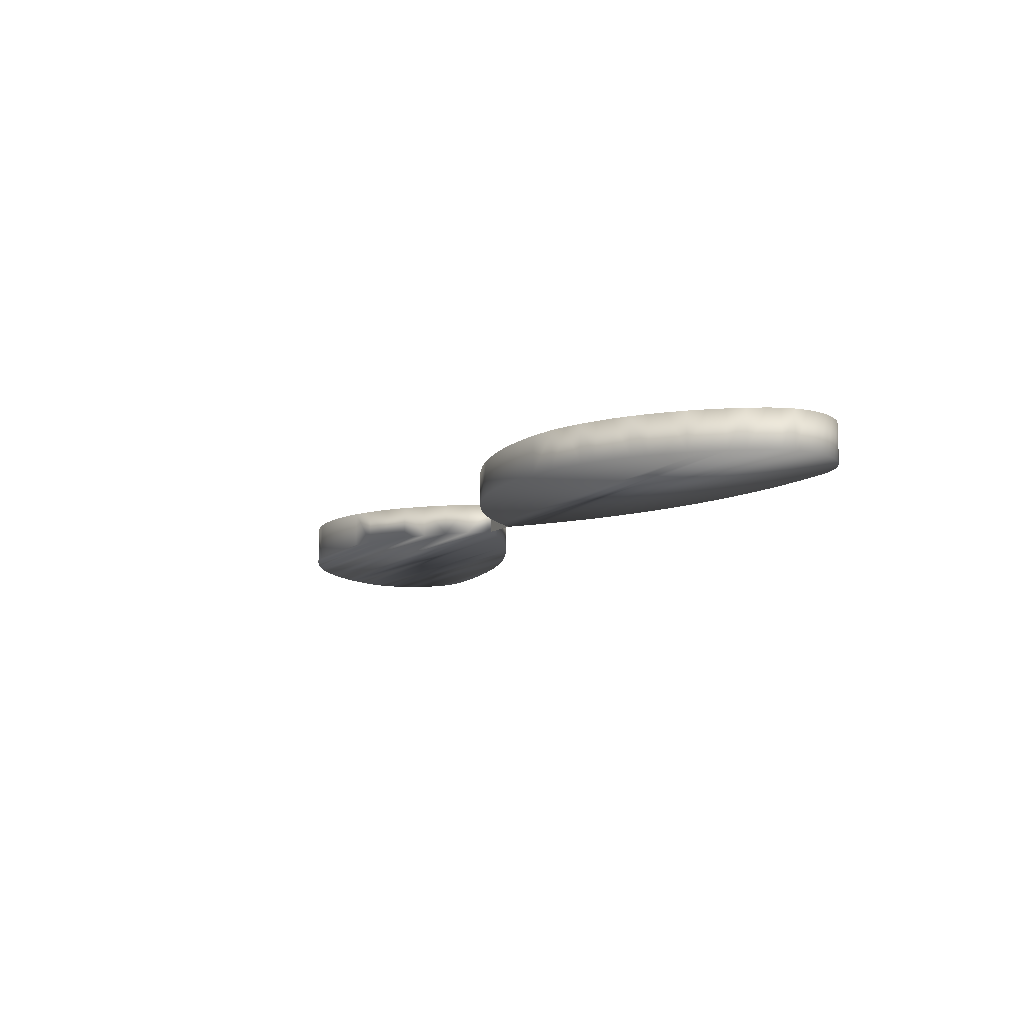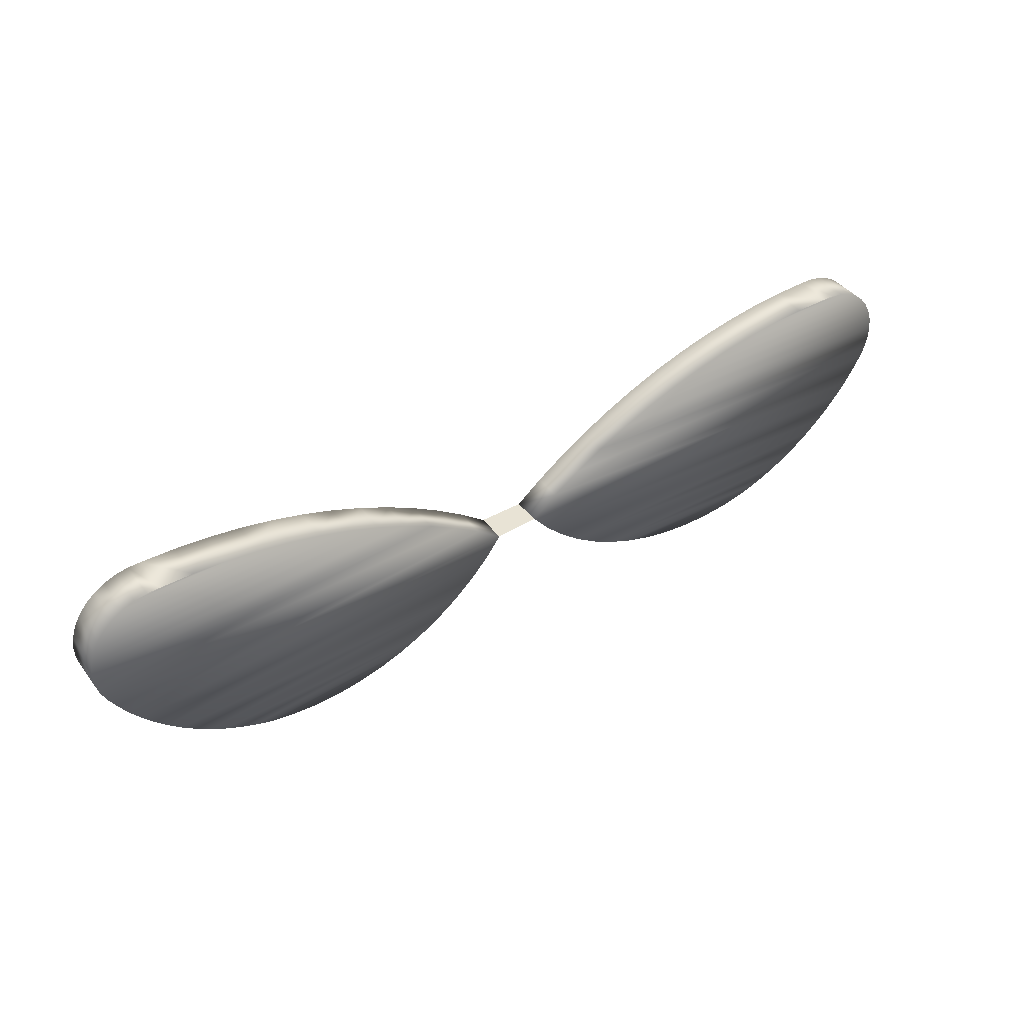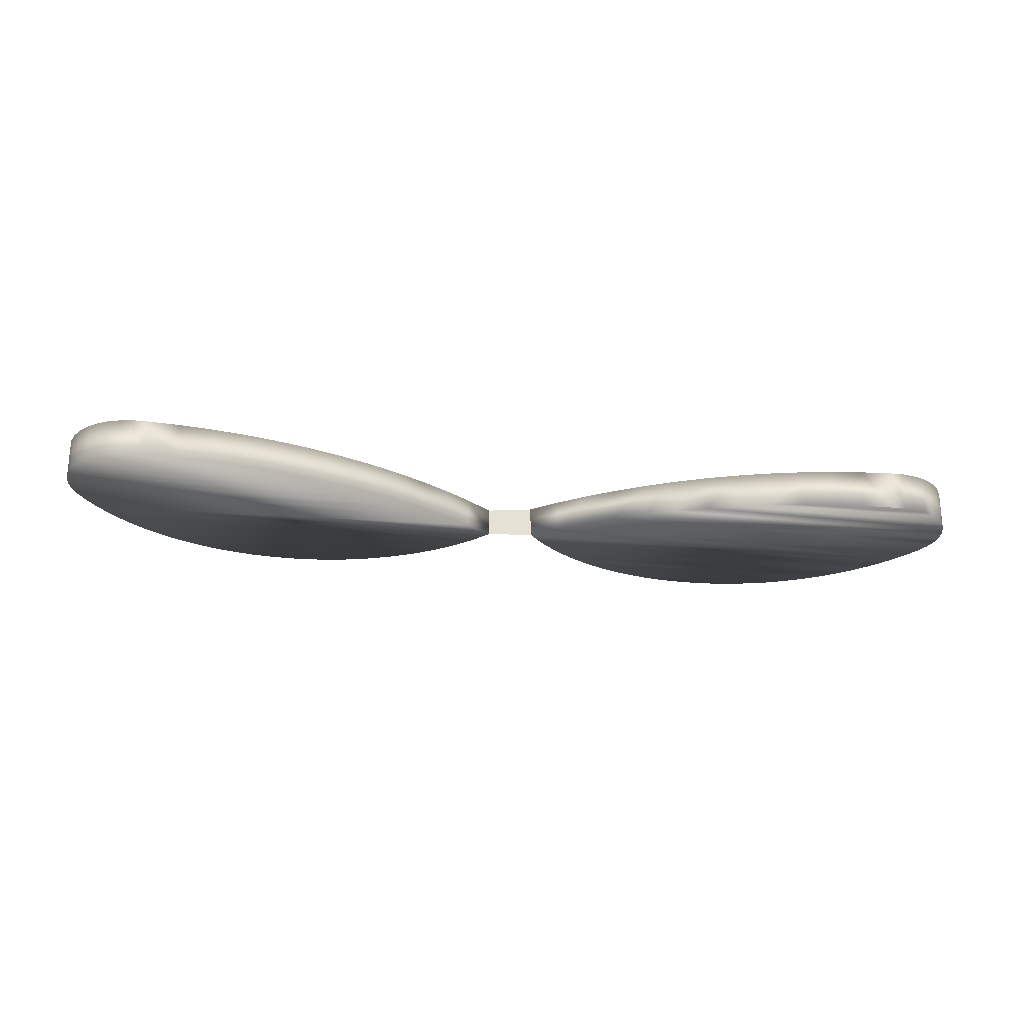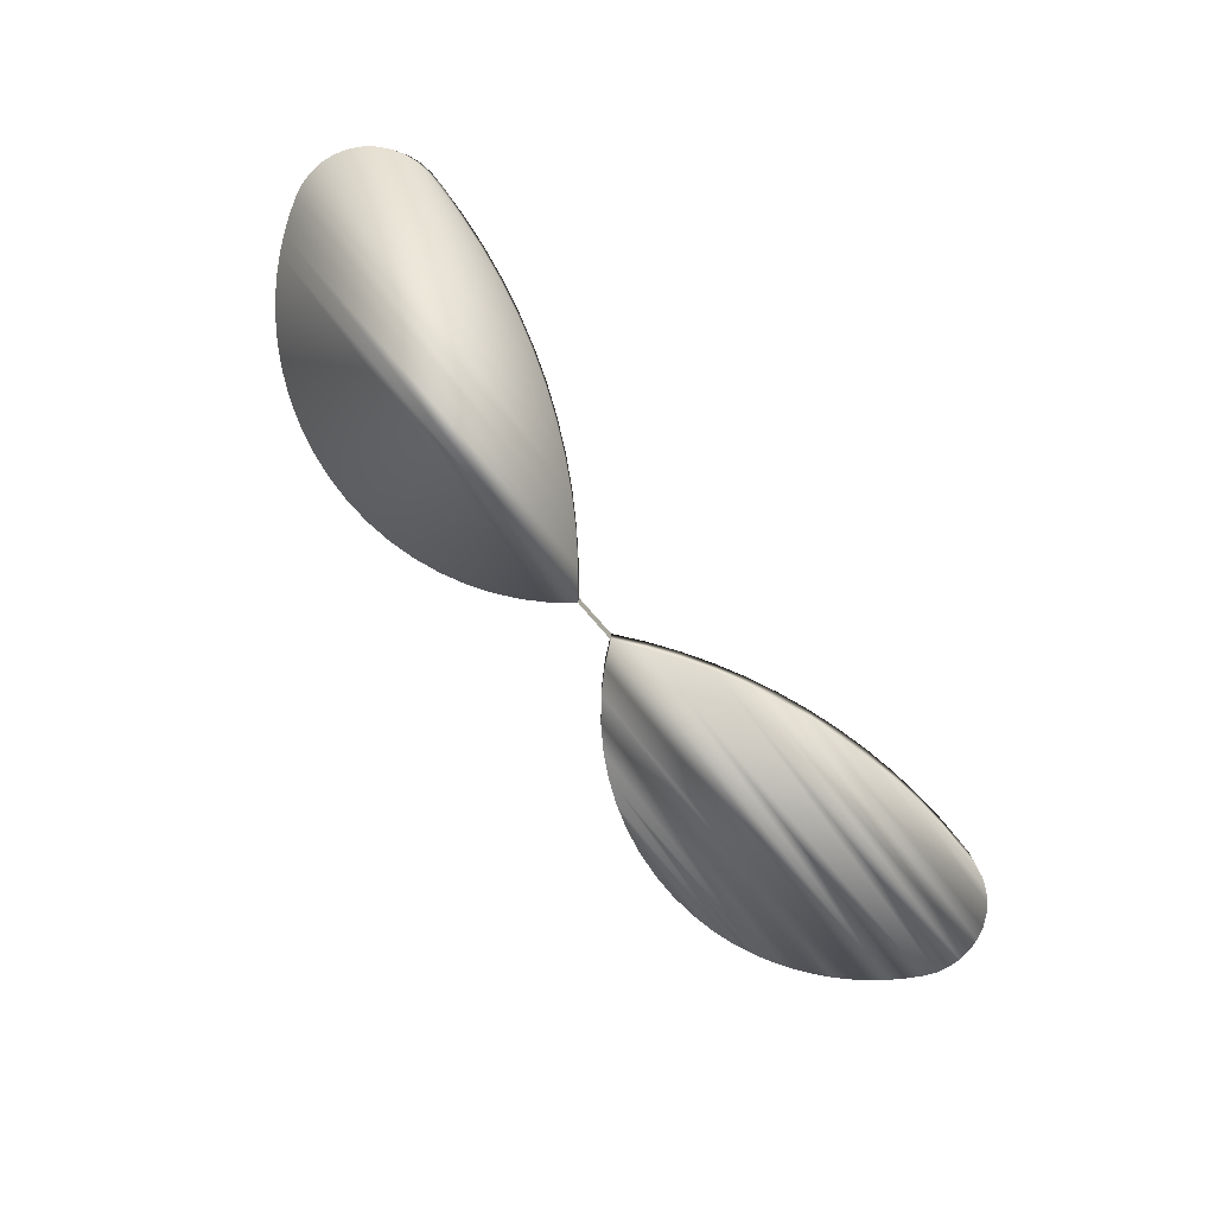
<metadata>
{"format":"obj","ext":"obj","renderer":"f3d","projection":"perspective","resolution":1024,"background":"white","views":[{"elev":-10.6,"azim":63.8,"up":"+Z"},{"elev":41.4,"azim":-33.9,"up":"+Y"},{"elev":-24.4,"azim":170.6,"up":"+Z"},{"elev":-79.1,"azim":128.6,"up":"+Z"}]}
</metadata>
<code>
o mesh1/mesh1-geometry#mesh1-geometry
v 0.4875 -0.1635 0.1629
v 0.4654 -0.1741 0.2157
v 0.4654 -0.1741 0.1629
v 0.4875 -0.1635 0.2157
v 0.4427 -0.1833 0.2157
v 0.1652 -0.1734 0.1629
v 0.5088 -0.1514 0.1629
v 0.1652 -0.1735 0.2082
v 0.4427 -0.1833 0.1629
v 0.1322 -0.1565 0.1629
v 0.5088 -0.1514 0.2157
v 0.1322 -0.1565 0.2071
v 0.4195 -0.191 0.1629
v 0.1999 -0.187 0.2093
v 0.1999 -0.187 0.1629
v 0.5292 -0.1379 0.1629
v 0.101 -0.1363 0.1629
v 0.4195 -0.191 0.2157
v 0.5292 -0.1379 0.2157
v 0.101 -0.1363 0.206
v 0.3833 -0.1996 0.1629
v 0.2357 -0.1969 0.1629
v 0.2357 -0.1969 0.2105
v 0.5487 -0.1231 0.1629
v 0.3833 -0.1996 0.2147
v 0.5487 -0.1231 0.2157
v 0.07199 -0.1131 0.1629
v 0.3465 -0.2046 0.1629
v 0.2723 -0.2032 0.1629
v 0.2723 -0.2032 0.2116
v 0.5672 -0.107 0.1629
v 0.07198 -0.1131 0.205
v 0.3465 -0.2046 0.2137
v 0.5672 -0.107 0.2157
v 0.04548 -0.08704 0.1629
v 0.3094 -0.2057 0.1629
v 0.3093 -0.2058 0.2127
v 0.5846 -0.08977 0.1629
v 0.04548 -0.08705 0.204
v 0.5846 -0.08977 0.2157
v 0.6008 -0.0714 0.1629
v 0.02174 -0.05845 0.203
v 0.6008 -0.0714 0.2157
v 0.02174 -0.05845 0.1629
v 0.6157 -0.052 0.1629
v 0.6157 -0.052 0.2157
v -0.04343 -0.05621 0.1655
v 0.05879 -0.02881 0.204
v 0.05879 -0.02881 0.1629
v -0.04343 -0.05621 0.2088
v 0.6294 -0.03165 0.1629
v 0.6294 -0.03165 0.2157
v -0.08068 -0.02717 0.21
v -0.06682 -0.08536 0.1655
v 0.09749 -0.001344 0.2051
v 0.6416 -0.01045 0.1629
v -0.08068 -0.02717 0.1655
v -0.6374 -0.05725 0.2233
v -0.06682 -0.08537 0.2098
v -0.6225 -0.07665 0.1663
v 0.09749 -0.001351 0.1629
v 0.6416 -0.01045 0.2157
v -0.6374 -0.05725 0.1663
v -0.1195 -0.000323 0.2112
v -0.6511 -0.0369 0.2233
v -0.6225 -0.07665 0.2233
v -0.09303 -0.112 0.1656
v -0.6063 -0.09502 0.1663
v 0.1377 0.02384 0.2061
v 0.6486 0.006051 0.2157
v 0.6486 0.006051 0.1629
v -0.6511 -0.0369 0.1663
v -0.1195 -0.000331 0.1656
v -0.6633 -0.0157 0.2233
v -0.6063 -0.09502 0.2233
v -0.09303 -0.112 0.211
v 0.1377 0.02383 0.1629
v -0.6633 -0.0157 0.1663
v -0.1599 0.02424 0.2124
v -0.6703 0.000801 0.2233
v -0.5889 -0.1123 0.2233
v -0.1218 -0.1359 0.2121
v -0.5889 -0.1123 0.1663
v 0.1793 0.04666 0.2072
v 0.6526 0.02354 0.2157
v 0.6526 0.02354 0.1629
v -0.6703 0.000801 0.1663
v -0.1599 0.02423 0.1657
v -0.5704 -0.1283 0.2233
v -0.1218 -0.1359 0.1657
v -0.5704 -0.1283 0.1663
v 0.1793 0.04665 0.1629
v 0.6534 0.04144 0.2157
v 0.6534 0.04144 0.1629
v -0.2016 0.04643 0.2136
v -0.6743 0.01828 0.2233
v -0.6743 0.01828 0.1663
v -0.1528 -0.1567 0.2134
v -0.5509 -0.1431 0.2233
v 0.2222 0.06704 0.2083
v 0.651 0.05921 0.2157
v -0.2016 0.04641 0.1657
v -0.6751 0.03619 0.2233
v -0.5509 -0.1431 0.1663
v -0.1528 -0.1567 0.1657
v -0.5305 -0.1566 0.2233
v 0.2222 0.06703 0.1629
v 0.651 0.05921 0.1629
v -0.6751 0.03619 0.1663
v -0.2445 0.06618 0.2149
v -0.6726 0.05396 0.2233
v -0.1858 -0.1743 0.2146
v -0.5305 -0.1566 0.1663
v -0.5092 -0.1687 0.2233
v 0.2661 0.08492 0.2093
v 0.6454 0.07626 0.2157
v -0.6726 0.05396 0.1663
v -0.2445 0.06616 0.1658
v -0.1858 -0.1743 0.1658
v -0.5092 -0.1687 0.1663
v 0.2661 0.08491 0.1629
v 0.6454 0.07626 0.1629
v -0.2884 0.08342 0.2161
v -0.6671 0.071 0.2233
v -0.6671 0.071 0.1663
v -0.2204 -0.1885 0.2159
v -0.4871 -0.1794 0.2233
v -0.4871 -0.1794 0.1663
v 0.311 0.1002 0.2104
v 0.6369 0.09205 0.2157
v -0.2885 0.0834 0.1659
v -0.2204 -0.1885 0.1659
v -0.4644 -0.1886 0.2233
v 0.311 0.1002 0.1629
v 0.6369 0.09205 0.1629
v -0.3333 0.09809 0.2173
v -0.6586 0.0868 0.2233
v -0.6586 0.0868 0.1663
v -0.2562 -0.1991 0.2172
v -0.4644 -0.1886 0.1663
v -0.4411 -0.1962 0.2233
v 0.3567 0.1129 0.2115
v 0.6258 0.1061 0.2157
v -0.3333 0.09808 0.1659
v -0.2562 -0.1991 0.1659
v -0.4411 -0.1962 0.1663
v 0.3567 0.1129 0.1629
v 0.6258 0.1061 0.1629
v -0.379 0.1102 0.2185
v -0.6475 0.1008 0.2233
v -0.6475 0.1008 0.1663
v -0.2929 -0.2061 0.2185
v -0.4047 -0.2043 0.2221
v -0.4047 -0.2043 0.1662
v 0.4031 0.123 0.2126
v 0.6123 0.1179 0.2157
v -0.379 0.1101 0.166
v -0.2929 -0.206 0.166
v 0.4031 0.123 0.1629
v 0.6123 0.1179 0.1629
v -0.4253 0.1196 0.2198
v -0.634 0.1126 0.2233
v -0.3302 -0.2092 0.2197
v -0.3675 -0.2087 0.221
v -0.3675 -0.2086 0.1661
v 0.45 0.1303 0.2136
v 0.5969 0.1271 0.2157
v 0.5969 0.1271 0.1629
v -0.634 0.1126 0.1663
v -0.4253 0.1195 0.1661
v -0.3302 -0.2092 0.1661
v 0.45 0.1303 0.1629
v -0.472 0.1263 0.2209
v -0.6186 0.1219 0.2233
v 0.4972 0.1349 0.2147
v 0.5802 0.1335 0.2157
v 0.5802 0.1335 0.1629
v -0.6186 0.1219 0.1663
v -0.472 0.1263 0.1661
v 0.4972 0.1349 0.1629
v -0.5191 0.1303 0.2221
v -0.6019 0.1282 0.2233
v 0.5446 0.1368 0.2157
v 0.5625 0.1367 0.2157
v 0.5625 0.1367 0.1629
v -0.6019 0.1282 0.1663
v -0.5191 0.1303 0.1662
v 0.5446 0.1368 0.1629
v -0.5663 0.1316 0.1663
v -0.5842 0.1315 0.2233
v -0.5842 0.1315 0.1663
v -0.5663 0.1316 0.2233
f 1 2 3
f 2 1 4
f 3 2 1
f 4 1 2
f 5 3 2
f 2 3 5
f 3 6 1
f 1 6 3
f 7 4 1
f 1 4 7
f 4 8 2
f 2 8 4
f 3 5 9
f 9 5 3
f 8 5 2
f 2 5 8
f 9 6 3
f 3 6 9
f 1 6 10
f 10 6 1
f 4 7 11
f 11 7 4
f 1 10 7
f 7 10 1
f 12 8 4
f 4 8 12
f 5 13 9
f 9 13 5
f 8 14 5
f 5 14 8
f 9 15 6
f 6 15 9
f 8 10 6
f 6 10 8
f 16 11 7
f 7 11 16
f 11 12 4
f 4 12 11
f 7 10 17
f 17 10 7
f 10 8 12
f 12 8 10
f 13 5 18
f 18 5 13
f 13 15 9
f 9 15 13
f 6 14 8
f 8 14 6
f 5 14 18
f 18 14 5
f 14 6 15
f 15 6 14
f 11 16 19
f 19 16 11
f 7 17 16
f 16 17 7
f 20 12 11
f 11 12 20
f 12 17 10
f 10 17 12
f 18 21 13
f 13 21 18
f 13 22 15
f 15 22 13
f 23 18 14
f 14 18 23
f 15 23 14
f 14 23 15
f 24 19 16
f 16 19 24
f 20 11 19
f 19 11 20
f 16 17 24
f 24 17 16
f 17 12 20
f 20 12 17
f 21 18 25
f 25 18 21
f 21 22 13
f 13 22 21
f 23 15 22
f 22 15 23
f 23 25 18
f 18 25 23
f 19 24 26
f 26 24 19
f 26 20 19
f 19 20 26
f 24 17 27
f 27 17 24
f 20 27 17
f 17 27 20
f 25 28 21
f 21 28 25
f 21 29 22
f 22 29 21
f 22 30 23
f 23 30 22
f 30 25 23
f 23 25 30
f 31 26 24
f 24 26 31
f 32 20 26
f 26 20 32
f 24 27 31
f 31 27 24
f 27 20 32
f 32 20 27
f 28 25 33
f 33 25 28
f 28 29 21
f 21 29 28
f 30 22 29
f 29 22 30
f 30 33 25
f 25 33 30
f 26 31 34
f 34 31 26
f 34 32 26
f 26 32 34
f 31 27 35
f 35 27 31
f 32 35 27
f 27 35 32
f 33 36 28
f 28 36 33
f 29 28 36
f 36 28 29
f 29 37 30
f 30 37 29
f 33 30 37
f 37 30 33
f 38 34 31
f 31 34 38
f 39 32 34
f 34 32 39
f 31 35 38
f 38 35 31
f 35 32 39
f 39 32 35
f 36 33 37
f 37 33 36
f 37 29 36
f 36 29 37
f 34 38 40
f 40 38 34
f 39 34 40
f 40 34 39
f 38 35 41
f 41 35 38
f 42 35 39
f 39 35 42
f 38 43 40
f 40 43 38
f 43 39 40
f 40 39 43
f 41 35 44
f 44 35 41
f 43 38 41
f 41 38 43
f 35 42 44
f 44 42 35
f 42 39 43
f 43 39 42
f 41 44 45
f 45 44 41
f 41 46 43
f 43 46 41
f 48 44 42
f 42 44 48
f 46 42 43
f 43 42 46
f 45 44 49
f 49 44 45
f 46 41 45
f 45 41 46
f 44 48 49
f 49 48 44
f 48 42 46
f 46 42 48
f 45 49 51
f 51 49 45
f 45 52 46
f 46 52 45
f 47 53 50
f 50 53 47
f 50 54 47
f 47 54 50
f 55 49 48
f 48 49 55
f 48 46 52
f 52 46 48
f 51 49 56
f 56 49 51
f 52 45 51
f 51 45 52
f 53 47 57
f 57 47 53
f 53 58 50
f 50 58 53
f 54 50 59
f 59 50 54
f 54 60 47
f 47 60 54
f 49 55 61
f 61 55 49
f 55 48 62
f 62 48 55
f 62 48 52
f 52 48 62
f 56 49 61
f 61 49 56
f 62 51 56
f 56 51 62
f 51 62 52
f 52 62 51
f 57 47 63
f 63 47 57
f 57 64 53
f 53 64 57
f 53 65 58
f 58 65 53
f 50 58 66
f 66 58 50
f 50 66 59
f 59 66 50
f 59 67 54
f 54 67 59
f 54 68 60
f 60 68 54
f 47 60 63
f 63 60 47
f 69 61 55
f 55 61 69
f 70 55 62
f 62 55 70
f 56 61 71
f 71 61 56
f 56 70 62
f 62 70 56
f 72 57 63
f 63 57 72
f 64 57 73
f 73 57 64
f 64 74 53
f 53 74 64
f 74 65 53
f 53 65 74
f 72 58 65
f 65 58 72
f 63 66 58
f 58 66 63
f 66 75 59
f 59 75 66
f 67 59 76
f 76 59 67
f 67 68 54
f 54 68 67
f 75 60 68
f 68 60 75
f 66 63 60
f 60 63 66
f 61 69 77
f 77 69 61
f 69 55 70
f 70 55 69
f 71 61 77
f 77 61 71
f 70 56 71
f 71 56 70
f 57 72 78
f 78 72 57
f 58 72 63
f 63 72 58
f 73 57 78
f 78 57 73
f 73 79 64
f 64 79 73
f 80 74 64
f 64 74 80
f 78 65 74
f 74 65 78
f 65 78 72
f 72 78 65
f 60 75 66
f 66 75 60
f 59 75 81
f 81 75 59
f 59 81 76
f 76 81 59
f 82 67 76
f 76 67 82
f 68 67 83
f 83 67 68
f 83 75 68
f 68 75 83
f 84 77 69
f 69 77 84
f 69 70 85
f 85 70 69
f 71 77 86
f 86 77 71
f 71 85 70
f 70 85 71
f 87 73 78
f 78 73 87
f 79 73 88
f 88 73 79
f 79 80 64
f 64 80 79
f 87 74 80
f 80 74 87
f 74 87 78
f 78 87 74
f 75 83 81
f 81 83 75
f 76 81 89
f 89 81 76
f 67 82 90
f 90 82 67
f 76 89 82
f 82 89 76
f 67 91 83
f 83 91 67
f 77 84 92
f 92 84 77
f 84 69 93
f 93 69 84
f 93 69 85
f 85 69 93
f 86 77 94
f 94 77 86
f 85 71 86
f 86 71 85
f 88 73 87
f 87 73 88
f 88 95 79
f 79 95 88
f 79 96 80
f 80 96 79
f 80 97 87
f 87 97 80
f 91 81 83
f 83 81 91
f 81 91 89
f 89 91 81
f 98 90 82
f 82 90 98
f 90 91 67
f 67 91 90
f 89 99 82
f 82 99 89
f 100 92 84
f 84 92 100
f 94 77 92
f 92 77 94
f 101 84 93
f 93 84 101
f 86 93 85
f 85 93 86
f 93 86 94
f 94 86 93
f 97 88 87
f 87 88 97
f 95 88 102
f 102 88 95
f 95 103 79
f 79 103 95
f 103 96 79
f 79 96 103
f 97 80 96
f 96 80 97
f 104 89 91
f 91 89 104
f 90 98 105
f 105 98 90
f 82 106 98
f 98 106 82
f 90 104 91
f 91 104 90
f 89 104 99
f 99 104 89
f 82 99 106
f 106 99 82
f 92 100 107
f 107 100 92
f 100 84 101
f 101 84 100
f 94 92 108
f 108 92 94
f 94 101 93
f 93 101 94
f 88 97 109
f 109 97 88
f 102 88 109
f 109 88 102
f 102 110 95
f 95 110 102
f 111 103 95
f 95 103 111
f 109 96 103
f 103 96 109
f 96 109 97
f 97 109 96
f 112 105 98
f 98 105 112
f 113 90 105
f 105 90 113
f 106 114 98
f 98 114 106
f 90 113 104
f 104 113 90
f 113 99 104
f 104 99 113
f 99 113 106
f 106 113 99
f 115 107 100
f 100 107 115
f 108 92 107
f 107 92 108
f 116 100 101
f 101 100 116
f 101 94 108
f 108 94 101
f 117 102 109
f 109 102 117
f 110 102 118
f 118 102 110
f 110 111 95
f 95 111 110
f 117 103 111
f 111 103 117
f 103 117 109
f 109 117 103
f 105 112 119
f 119 112 105
f 98 114 112
f 112 114 98
f 113 105 120
f 120 105 113
f 106 120 114
f 114 120 106
f 120 106 113
f 113 106 120
f 107 115 121
f 121 115 107
f 115 100 116
f 116 100 115
f 108 107 122
f 122 107 108
f 108 116 101
f 101 116 108
f 102 117 118
f 118 117 102
f 118 123 110
f 110 123 118
f 124 111 110
f 110 111 124
f 111 125 117
f 117 125 111
f 126 119 112
f 112 119 126
f 105 119 120
f 120 119 105
f 114 127 112
f 112 127 114
f 128 114 120
f 120 114 128
f 129 121 115
f 115 121 129
f 122 107 121
f 121 107 122
f 130 115 116
f 116 115 130
f 116 108 122
f 122 108 116
f 118 117 125
f 125 117 118
f 123 118 131
f 131 118 123
f 123 124 110
f 110 124 123
f 125 111 124
f 124 111 125
f 119 126 132
f 132 126 119
f 112 133 126
f 126 133 112
f 119 128 120
f 120 128 119
f 114 128 127
f 127 128 114
f 112 127 133
f 133 127 112
f 121 129 134
f 134 129 121
f 129 115 130
f 130 115 129
f 122 121 135
f 135 121 122
f 122 130 116
f 116 130 122
f 118 125 131
f 131 125 118
f 131 136 123
f 123 136 131
f 137 124 123
f 123 124 137
f 124 138 125
f 125 138 124
f 139 132 126
f 126 132 139
f 119 132 140
f 140 132 119
f 126 133 141
f 141 133 126
f 128 119 140
f 140 119 128
f 140 127 128
f 128 127 140
f 127 140 133
f 133 140 127
f 142 134 129
f 129 134 142
f 135 121 134
f 134 121 135
f 143 129 130
f 130 129 143
f 130 122 135
f 135 122 130
f 138 131 125
f 125 131 138
f 136 131 144
f 144 131 136
f 136 137 123
f 123 137 136
f 138 124 137
f 137 124 138
f 132 139 145
f 145 139 132
f 141 139 126
f 126 139 141
f 132 146 140
f 140 146 132
f 133 146 141
f 141 146 133
f 146 133 140
f 140 133 146
f 134 142 147
f 147 142 134
f 142 129 143
f 143 129 142
f 135 134 148
f 148 134 135
f 135 143 130
f 130 143 135
f 131 138 144
f 144 138 131
f 144 149 136
f 136 149 144
f 150 137 136
f 136 137 150
f 137 151 138
f 138 151 137
f 152 145 139
f 139 145 152
f 145 146 132
f 132 146 145
f 153 139 141
f 141 139 153
f 154 141 146
f 146 141 154
f 155 147 142
f 142 147 155
f 148 134 147
f 147 134 148
f 156 142 143
f 143 142 156
f 143 135 148
f 148 135 143
f 144 138 151
f 151 138 144
f 149 144 157
f 157 144 149
f 149 150 136
f 136 150 149
f 151 137 150
f 150 137 151
f 145 152 158
f 158 152 145
f 153 152 139
f 139 152 153
f 145 154 146
f 146 154 145
f 141 154 153
f 153 154 141
f 147 155 159
f 159 155 147
f 155 142 156
f 156 142 155
f 148 147 160
f 160 147 148
f 143 160 156
f 156 160 143
f 160 143 148
f 148 143 160
f 144 151 157
f 157 151 144
f 157 161 149
f 149 161 157
f 162 150 149
f 149 150 162
f 162 151 150
f 150 151 162
f 163 158 152
f 152 158 163
f 158 154 145
f 145 154 158
f 164 152 153
f 153 152 164
f 165 153 154
f 154 153 165
f 166 159 155
f 155 159 166
f 160 147 159
f 159 147 160
f 167 155 156
f 156 155 167
f 168 156 160
f 160 156 168
f 157 151 169
f 169 151 157
f 161 157 170
f 170 157 161
f 161 162 149
f 149 162 161
f 151 162 169
f 169 162 151
f 158 163 171
f 171 163 158
f 152 164 163
f 163 164 152
f 158 165 154
f 154 165 158
f 153 165 164
f 164 165 153
f 159 166 172
f 172 166 159
f 166 155 167
f 167 155 166
f 160 159 168
f 168 159 160
f 156 168 167
f 167 168 156
f 157 169 170
f 170 169 157
f 170 173 161
f 161 173 170
f 174 162 161
f 161 162 174
f 174 169 162
f 162 169 174
f 164 171 163
f 163 171 164
f 165 158 171
f 171 158 165
f 171 164 165
f 165 164 171
f 175 172 166
f 166 172 175
f 168 159 172
f 172 159 168
f 176 166 167
f 167 166 176
f 177 167 168
f 168 167 177
f 170 169 178
f 178 169 170
f 173 170 179
f 179 170 173
f 173 174 161
f 161 174 173
f 169 174 178
f 178 174 169
f 172 175 180
f 180 175 172
f 175 166 176
f 176 166 175
f 168 172 177
f 177 172 168
f 167 177 176
f 176 177 167
f 178 179 170
f 170 179 178
f 179 181 173
f 173 181 179
f 182 174 173
f 173 174 182
f 182 178 174
f 174 178 182
f 183 180 175
f 175 180 183
f 177 172 180
f 180 172 177
f 184 175 176
f 176 175 184
f 185 176 177
f 177 176 185
f 179 178 186
f 186 178 179
f 181 179 187
f 187 179 181
f 181 182 173
f 173 182 181
f 178 182 186
f 186 182 178
f 180 183 188
f 188 183 180
f 183 175 184
f 184 175 183
f 177 180 185
f 185 180 177
f 176 185 184
f 184 185 176
f 186 187 179
f 179 187 186
f 189 181 187
f 187 181 189
f 190 182 181
f 181 182 190
f 190 186 182
f 182 186 190
f 184 188 183
f 183 188 184
f 185 180 188
f 188 180 185
f 188 184 185
f 185 184 188
f 187 186 191
f 191 186 187
f 181 189 192
f 192 189 181
f 189 187 191
f 191 187 189
f 192 190 181
f 181 190 192
f 186 190 191
f 191 190 186
f 191 192 189
f 189 192 191
f 192 191 190
f 190 191 192
f 42 47 44
f 44 47 42
f 47 42 50
f 50 42 47

</code>
